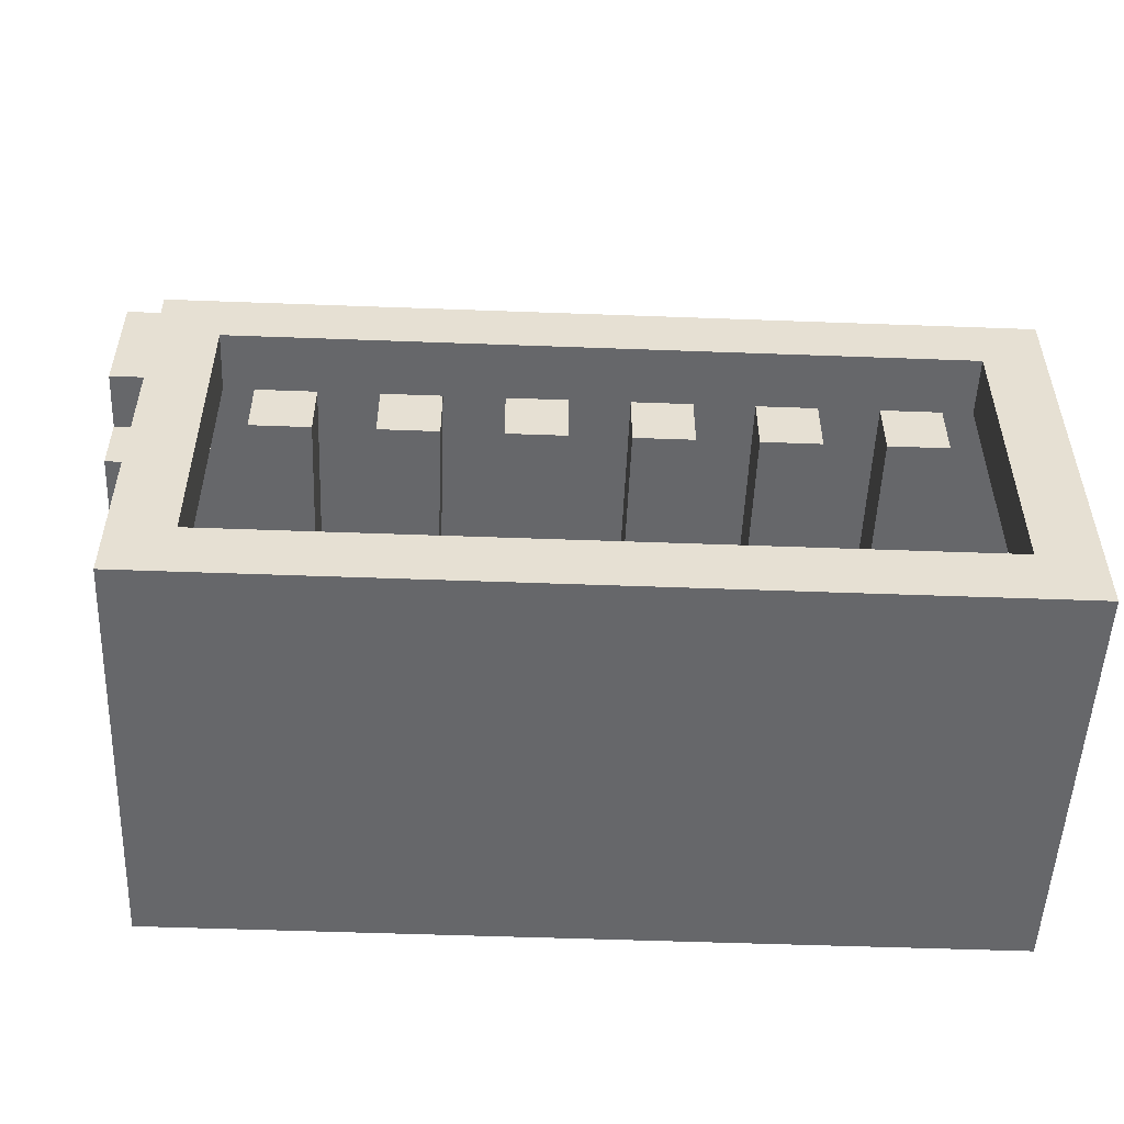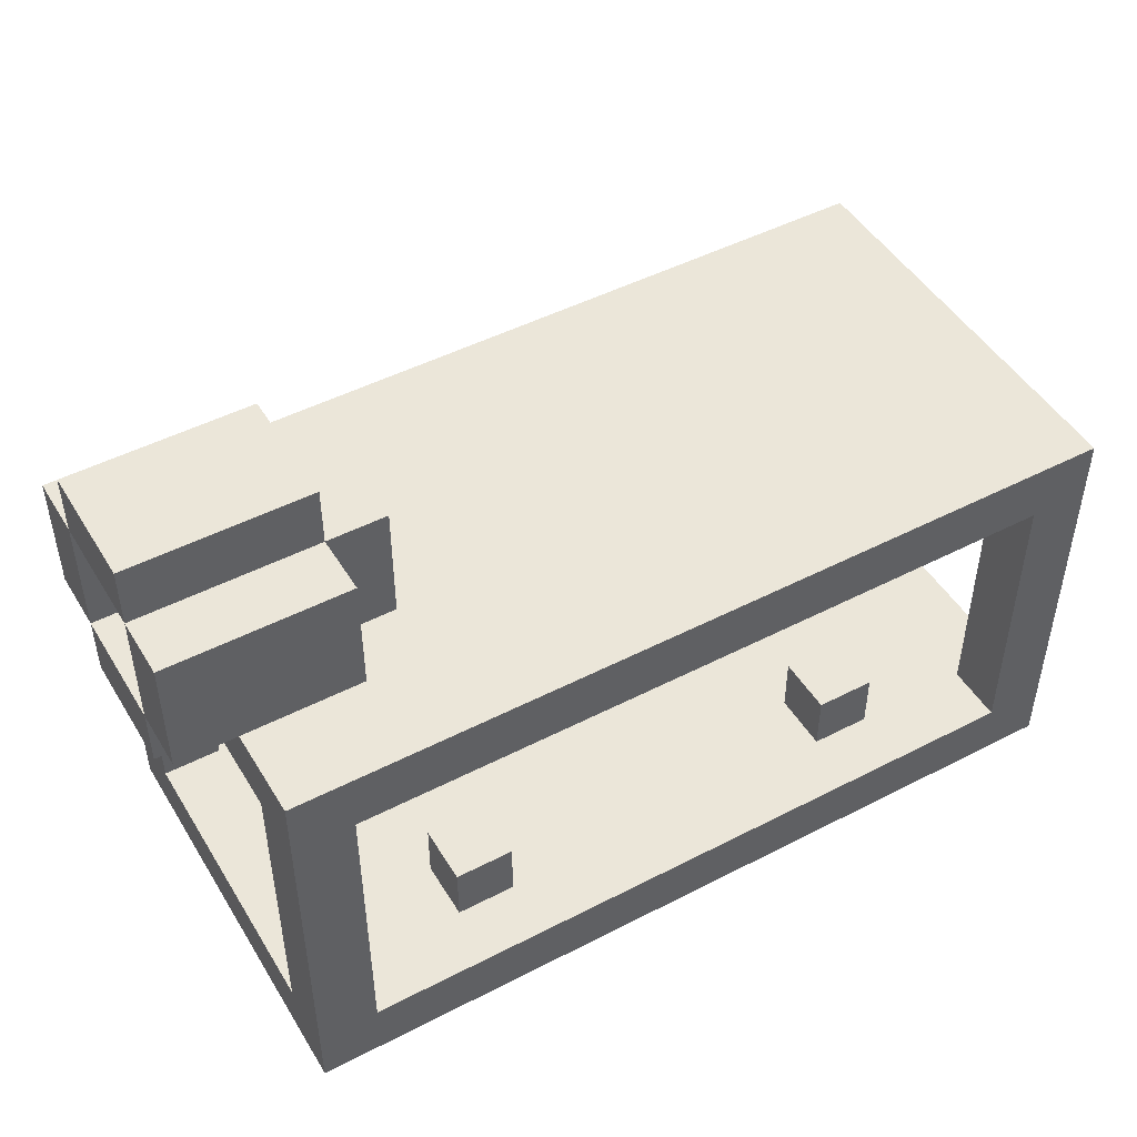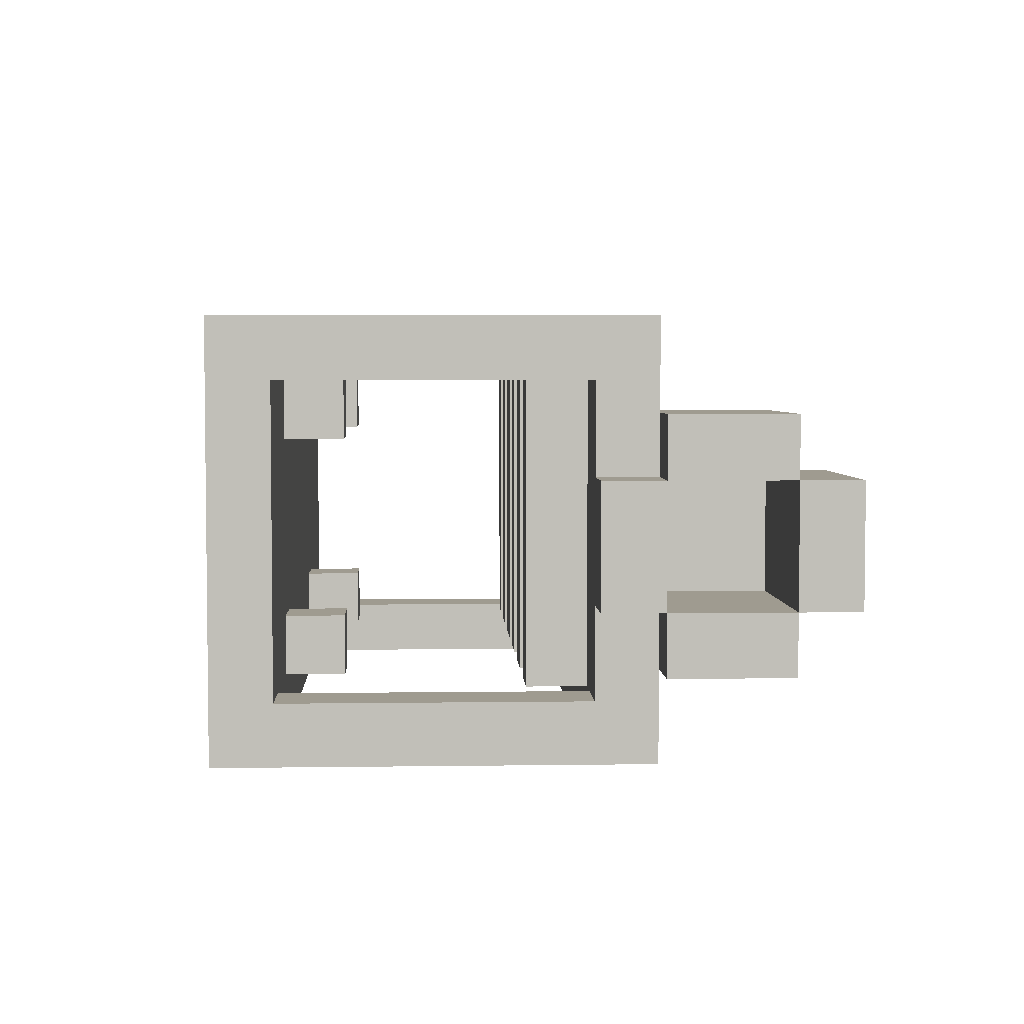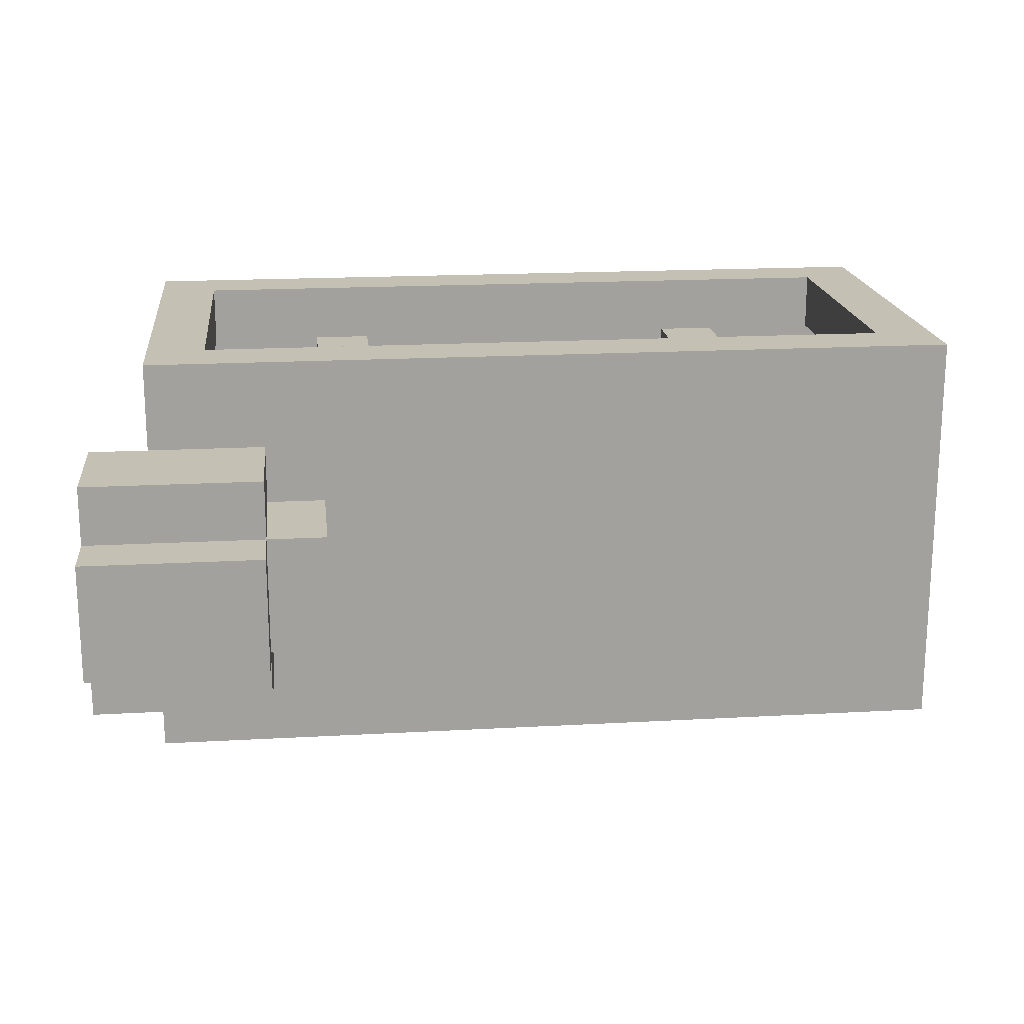
<metadata>
{"format":"obj","ext":"obj","renderer":"f3d","projection":"perspective","resolution":1024,"background":"white","views":[{"elev":-52.2,"azim":177.7,"up":"+Y"},{"elev":47.8,"azim":149.9,"up":"+Y"},{"elev":4.1,"azim":87.4,"up":"+Z"},{"elev":18.3,"azim":173.8,"up":"+Z"}]}
</metadata>
<code>
v -0.4375 -1.438 -0.2188
v 0.4375 -1.438 -0.2188
v 0.4375 -1.5 -0.2188
v -0.4375 -1.5 -0.2188
v -0.4375 -1.438 0.2188
v 0.4375 -1.438 0.2188
v 0.4375 -1.5 0.2188
v -0.4375 -1.5 0.2188
v -0.4375 -1.062 -0.2188
v 0.4375 -1.062 -0.2188
v 0.4375 -1.125 -0.2188
v -0.4375 -1.125 -0.2188
v -0.4375 -1.062 0.2188
v 0.4375 -1.062 0.2188
v 0.4375 -1.125 0.2188
v -0.4375 -1.125 0.2188
v -0.4375 -1.125 -0.2188
v -0.375 -1.125 -0.2188
v -0.375 -1.438 -0.2188
v -0.4375 -1.438 -0.2188
v -0.4375 -1.125 -0.1562
v -0.375 -1.125 -0.1562
v -0.375 -1.438 -0.1562
v -0.4375 -1.438 -0.1562
v -0.4375 -1.125 0.1562
v -0.375 -1.125 0.1562
v -0.375 -1.438 0.1562
v -0.4375 -1.438 0.1562
v -0.4375 -1.125 0.2188
v -0.375 -1.125 0.2188
v -0.375 -1.438 0.2188
v -0.4375 -1.438 0.2188
v 0.375 -1.125 -0.2188
v 0.4375 -1.125 -0.2188
v 0.4375 -1.438 -0.2188
v 0.375 -1.438 -0.2188
v 0.375 -1.125 -0.1562
v 0.4375 -1.125 -0.1562
v 0.4375 -1.438 -0.1562
v 0.375 -1.438 -0.1562
v 0.375 -1.125 0.1562
v 0.4375 -1.125 0.1562
v 0.4375 -1.438 0.1562
v 0.375 -1.438 0.1562
v 0.375 -1.125 0.2188
v 0.4375 -1.125 0.2188
v 0.4375 -1.438 0.2188
v 0.375 -1.438 0.2188
v -0.25 -1.375 -0.1562
v -0.1875 -1.375 -0.1562
v -0.1875 -1.438 -0.1562
v -0.25 -1.438 -0.1562
v -0.25 -1.375 -0.09375
v -0.1875 -1.375 -0.09375
v -0.1875 -1.438 -0.09375
v -0.25 -1.438 -0.09375
v -0.25 -1.375 0.09375
v -0.1875 -1.375 0.09375
v -0.1875 -1.438 0.09375
v -0.25 -1.438 0.09375
v -0.25 -1.375 0.1562
v -0.1875 -1.375 0.1562
v -0.1875 -1.438 0.1562
v -0.25 -1.438 0.1562
v 0.1875 -1.375 -0.1562
v 0.25 -1.375 -0.1562
v 0.25 -1.438 -0.1562
v 0.1875 -1.438 -0.1562
v 0.1875 -1.375 -0.09375
v 0.25 -1.375 -0.09375
v 0.25 -1.438 -0.09375
v 0.1875 -1.438 -0.09375
v 0.1875 -1.375 0.09375
v 0.25 -1.375 0.09375
v 0.25 -1.438 0.09375
v 0.1875 -1.438 0.09375
v 0.1875 -1.375 0.1562
v 0.25 -1.375 0.1562
v 0.25 -1.438 0.1562
v 0.1875 -1.438 0.1562
v -0.3438 -1.125 -0.1562
v -0.2812 -1.125 -0.1562
v -0.2812 -1.188 -0.1562
v -0.3438 -1.188 -0.1562
v -0.3438 -1.125 0.1562
v -0.2812 -1.125 0.1562
v -0.2812 -1.188 0.1562
v -0.3438 -1.188 0.1562
v -0.2188 -1.125 -0.1562
v -0.1562 -1.125 -0.1562
v -0.1562 -1.188 -0.1562
v -0.2188 -1.188 -0.1562
v -0.2188 -1.125 0.1562
v -0.1562 -1.125 0.1562
v -0.1562 -1.188 0.1562
v -0.2188 -1.188 0.1562
v -0.09375 -1.125 -0.1562
v -0.03125 -1.125 -0.1562
v -0.03125 -1.188 -0.1562
v -0.09375 -1.188 -0.1562
v -0.09375 -1.125 0.1562
v -0.03125 -1.125 0.1562
v -0.03125 -1.188 0.1562
v -0.09375 -1.188 0.1562
v 0.03125 -1.125 -0.1562
v 0.09375 -1.125 -0.1562
v 0.09375 -1.188 -0.1562
v 0.03125 -1.188 -0.1562
v 0.03125 -1.125 0.1562
v 0.09375 -1.125 0.1562
v 0.09375 -1.188 0.1562
v 0.03125 -1.188 0.1562
v 0.1562 -1.125 -0.1562
v 0.2188 -1.125 -0.1562
v 0.2188 -1.188 -0.1562
v 0.1562 -1.188 -0.1562
v 0.1562 -1.125 0.1562
v 0.2188 -1.125 0.1562
v 0.2188 -1.188 0.1562
v 0.1562 -1.188 0.1562
v 0.2812 -1.125 -0.1562
v 0.3438 -1.125 -0.1562
v 0.3438 -1.188 -0.1562
v 0.2812 -1.188 -0.1562
v 0.2812 -1.125 0.1562
v 0.3438 -1.125 0.1562
v 0.3438 -1.188 0.1562
v 0.2812 -1.188 0.1562
g Base
f 1 4 3 2
f 6 7 8 5
f 5 1 2 6
f 4 8 7 3
f 6 2 3 7
f 5 8 4 1
f 9 12 11 10
f 14 15 16 13
f 13 9 10 14
f 12 16 15 11
f 14 10 11 15
f 13 16 12 9
f 17 20 19 18
f 22 23 24 21
f 21 17 18 22
f 20 24 23 19
f 22 18 19 23
f 21 24 20 17
f 25 28 27 26
f 30 31 32 29
f 29 25 26 30
f 28 32 31 27
f 30 26 27 31
f 29 32 28 25
f 33 36 35 34
f 38 39 40 37
f 37 33 34 38
f 36 40 39 35
f 38 34 35 39
f 37 40 36 33
f 41 44 43 42
f 46 47 48 45
f 45 41 42 46
f 44 48 47 43
f 46 42 43 47
f 45 48 44 41
f 49 52 51 50
f 54 55 56 53
f 53 49 50 54
f 52 56 55 51
f 54 50 51 55
f 53 56 52 49
f 57 60 59 58
f 62 63 64 61
f 61 57 58 62
f 60 64 63 59
f 62 58 59 63
f 61 64 60 57
f 65 68 67 66
f 70 71 72 69
f 69 65 66 70
f 68 72 71 67
f 70 66 67 71
f 69 72 68 65
f 73 76 75 74
f 78 79 80 77
f 77 73 74 78
f 76 80 79 75
f 78 74 75 79
f 77 80 76 73
f 81 84 83 82
f 86 87 88 85
f 85 81 82 86
f 84 88 87 83
f 86 82 83 87
f 85 88 84 81
f 89 92 91 90
f 94 95 96 93
f 93 89 90 94
f 92 96 95 91
f 94 90 91 95
f 93 96 92 89
f 97 100 99 98
f 102 103 104 101
f 101 97 98 102
f 100 104 103 99
f 102 98 99 103
f 101 104 100 97
f 105 108 107 106
f 110 111 112 109
f 109 105 106 110
f 108 112 111 107
f 110 106 107 111
f 109 112 108 105
f 113 116 115 114
f 118 119 120 117
f 117 113 114 118
f 116 120 119 115
f 118 114 115 119
f 117 120 116 113
f 121 124 123 122
f 126 127 128 125
f 125 121 122 126
f 124 128 127 123
f 126 122 123 127
f 125 128 124 121
v 0.4375 -1.062 0.0625
v 0.5 -1.062 0.0625
v 0.5 -1.125 0.0625
v 0.4375 -1.125 0.0625
v 0.4375 -1.062 -0.0625
v 0.5 -1.062 -0.0625
v 0.5 -1.125 -0.0625
v 0.4375 -1.125 -0.0625
v 0.3125 -0.9375 -0.0625
v 0.5 -0.9375 -0.0625
v 0.5 -1.062 -0.0625
v 0.3125 -1.062 -0.0625
v 0.3125 -0.9375 -0.125
v 0.5 -0.9375 -0.125
v 0.5 -1.062 -0.125
v 0.3125 -1.062 -0.125
v 0.3125 -0.9375 0.125
v 0.5 -0.9375 0.125
v 0.5 -1.062 0.125
v 0.3125 -1.062 0.125
v 0.3125 -0.9375 0.0625
v 0.5 -0.9375 0.0625
v 0.5 -1.062 0.0625
v 0.3125 -1.062 0.0625
v 0.3125 -0.875 0.0625
v 0.5 -0.875 0.0625
v 0.5 -0.9375 0.0625
v 0.3125 -0.9375 0.0625
v 0.3125 -0.875 -0.0625
v 0.5 -0.875 -0.0625
v 0.5 -0.9375 -0.0625
v 0.3125 -0.9375 -0.0625
v 0.25 -0.9375 0.0625
v 0.3125 -0.9375 0.0625
v 0.3125 -1.062 0.0625
v 0.25 -1.062 0.0625
v 0.25 -0.9375 -0.0625
v 0.3125 -0.9375 -0.0625
v 0.3125 -1.062 -0.0625
v 0.25 -1.062 -0.0625
g Input
f 129 132 131 130
f 134 135 136 133
f 133 129 130 134
f 132 136 135 131
f 134 130 131 135
f 133 136 132 129
f 137 140 139 138
f 142 143 144 141
f 141 137 138 142
f 140 144 143 139
f 142 138 139 143
f 141 144 140 137
f 145 148 147 146
f 150 151 152 149
f 149 145 146 150
f 148 152 151 147
f 150 146 147 151
f 149 152 148 145
f 153 156 155 154
f 158 159 160 157
f 157 153 154 158
f 156 160 159 155
f 158 154 155 159
f 157 160 156 153
f 161 164 163 162
f 166 167 168 165
f 165 161 162 166
f 164 168 167 163
f 166 162 163 167
f 165 168 164 161
v -0.4375 -1.438 -0.2188
v 0.4375 -1.438 -0.2188
v 0.4375 -1.5 -0.2188
v -0.4375 -1.5 -0.2188
v -0.4375 -1.438 0.2188
v 0.4375 -1.438 0.2188
v 0.4375 -1.5 0.2188
v -0.4375 -1.5 0.2188
g Base
f 169 172 171 170
f 174 175 176 173
f 173 169 170 174
f 172 176 175 171
f 174 170 171 175
f 173 176 172 169
v -0.4375 -1.062 -0.2188
v 0.4375 -1.062 -0.2188
v 0.4375 -1.125 -0.2188
v -0.4375 -1.125 -0.2188
v -0.4375 -1.062 0.2188
v 0.4375 -1.062 0.2188
v 0.4375 -1.125 0.2188
v -0.4375 -1.125 0.2188
g Top
f 177 180 179 178
f 182 183 184 181
f 181 177 178 182
f 180 184 183 179
f 182 178 179 183
f 181 184 180 177
v -0.4375 -1.125 -0.2188
v -0.375 -1.125 -0.2188
v -0.375 -1.438 -0.2188
v -0.4375 -1.438 -0.2188
v -0.4375 -1.125 -0.1562
v -0.375 -1.125 -0.1562
v -0.375 -1.438 -0.1562
v -0.4375 -1.438 -0.1562
g Support1
f 185 188 187 186
f 190 191 192 189
f 189 185 186 190
f 188 192 191 187
f 190 186 187 191
f 189 192 188 185
v -0.4375 -1.125 0.1562
v -0.375 -1.125 0.1562
v -0.375 -1.438 0.1562
v -0.4375 -1.438 0.1562
v -0.4375 -1.125 0.2188
v -0.375 -1.125 0.2188
v -0.375 -1.438 0.2188
v -0.4375 -1.438 0.2188
g Support2
f 193 196 195 194
f 198 199 200 197
f 197 193 194 198
f 196 200 199 195
f 198 194 195 199
f 197 200 196 193
v 0.375 -1.125 -0.2188
v 0.4375 -1.125 -0.2188
v 0.4375 -1.438 -0.2188
v 0.375 -1.438 -0.2188
v 0.375 -1.125 -0.1562
v 0.4375 -1.125 -0.1562
v 0.4375 -1.438 -0.1562
v 0.375 -1.438 -0.1562
g Support3
f 201 204 203 202
f 206 207 208 205
f 205 201 202 206
f 204 208 207 203
f 206 202 203 207
f 205 208 204 201
v 0.375 -1.125 0.1562
v 0.4375 -1.125 0.1562
v 0.4375 -1.438 0.1562
v 0.375 -1.438 0.1562
v 0.375 -1.125 0.2188
v 0.4375 -1.125 0.2188
v 0.4375 -1.438 0.2188
v 0.375 -1.438 0.2188
g Support4
f 209 212 211 210
f 214 215 216 213
f 213 209 210 214
f 212 216 215 211
f 214 210 211 215
f 213 216 212 209
v -0.25 -1.375 -0.1562
v -0.1875 -1.375 -0.1562
v -0.1875 -1.438 -0.1562
v -0.25 -1.438 -0.1562
v -0.25 -1.375 -0.09375
v -0.1875 -1.375 -0.09375
v -0.1875 -1.438 -0.09375
v -0.25 -1.438 -0.09375
g BlueprintHolder1
f 217 220 219 218
f 222 223 224 221
f 221 217 218 222
f 220 224 223 219
f 222 218 219 223
f 221 224 220 217
v -0.25 -1.375 0.09375
v -0.1875 -1.375 0.09375
v -0.1875 -1.438 0.09375
v -0.25 -1.438 0.09375
v -0.25 -1.375 0.1562
v -0.1875 -1.375 0.1562
v -0.1875 -1.438 0.1562
v -0.25 -1.438 0.1562
g BlueprintHolder2
f 225 228 227 226
f 230 231 232 229
f 229 225 226 230
f 228 232 231 227
f 230 226 227 231
f 229 232 228 225
v 0.1875 -1.375 -0.1562
v 0.25 -1.375 -0.1562
v 0.25 -1.438 -0.1562
v 0.1875 -1.438 -0.1562
v 0.1875 -1.375 -0.09375
v 0.25 -1.375 -0.09375
v 0.25 -1.438 -0.09375
v 0.1875 -1.438 -0.09375
g BlueprintHolder3
f 233 236 235 234
f 238 239 240 237
f 237 233 234 238
f 236 240 239 235
f 238 234 235 239
f 237 240 236 233
v 0.1875 -1.375 0.09375
v 0.25 -1.375 0.09375
v 0.25 -1.438 0.09375
v 0.1875 -1.438 0.09375
v 0.1875 -1.375 0.1562
v 0.25 -1.375 0.1562
v 0.25 -1.438 0.1562
v 0.1875 -1.438 0.1562
g BlueprintHolder4
f 241 244 243 242
f 246 247 248 245
f 245 241 242 246
f 244 248 247 243
f 246 242 243 247
f 245 248 244 241
v -0.3438 -1.125 -0.1562
v -0.2812 -1.125 -0.1562
v -0.2812 -1.188 -0.1562
v -0.3438 -1.188 -0.1562
v -0.3438 -1.125 0.1562
v -0.2812 -1.125 0.1562
v -0.2812 -1.188 0.1562
v -0.3438 -1.188 0.1562
g Light1
f 249 252 251 250
f 254 255 256 253
f 253 249 250 254
f 252 256 255 251
f 254 250 251 255
f 253 256 252 249
v -0.2188 -1.125 -0.1562
v -0.1562 -1.125 -0.1562
v -0.1562 -1.188 -0.1562
v -0.2188 -1.188 -0.1562
v -0.2188 -1.125 0.1562
v -0.1562 -1.125 0.1562
v -0.1562 -1.188 0.1562
v -0.2188 -1.188 0.1562
g Light2
f 257 260 259 258
f 262 263 264 261
f 261 257 258 262
f 260 264 263 259
f 262 258 259 263
f 261 264 260 257
v -0.09375 -1.125 -0.1562
v -0.03125 -1.125 -0.1562
v -0.03125 -1.188 -0.1562
v -0.09375 -1.188 -0.1562
v -0.09375 -1.125 0.1562
v -0.03125 -1.125 0.1562
v -0.03125 -1.188 0.1562
v -0.09375 -1.188 0.1562
g Light3
f 265 268 267 266
f 270 271 272 269
f 269 265 266 270
f 268 272 271 267
f 270 266 267 271
f 269 272 268 265
v 0.03125 -1.125 -0.1562
v 0.09375 -1.125 -0.1562
v 0.09375 -1.188 -0.1562
v 0.03125 -1.188 -0.1562
v 0.03125 -1.125 0.1562
v 0.09375 -1.125 0.1562
v 0.09375 -1.188 0.1562
v 0.03125 -1.188 0.1562
g Light4
f 273 276 275 274
f 278 279 280 277
f 277 273 274 278
f 276 280 279 275
f 278 274 275 279
f 277 280 276 273
v 0.1562 -1.125 -0.1562
v 0.2188 -1.125 -0.1562
v 0.2188 -1.188 -0.1562
v 0.1562 -1.188 -0.1562
v 0.1562 -1.125 0.1562
v 0.2188 -1.125 0.1562
v 0.2188 -1.188 0.1562
v 0.1562 -1.188 0.1562
g Light5
f 281 284 283 282
f 286 287 288 285
f 285 281 282 286
f 284 288 287 283
f 286 282 283 287
f 285 288 284 281
v 0.2812 -1.125 -0.1562
v 0.3438 -1.125 -0.1562
v 0.3438 -1.188 -0.1562
v 0.2812 -1.188 -0.1562
v 0.2812 -1.125 0.1562
v 0.3438 -1.125 0.1562
v 0.3438 -1.188 0.1562
v 0.2812 -1.188 0.1562
g Light6
f 289 292 291 290
f 294 295 296 293
f 293 289 290 294
f 292 296 295 291
f 294 290 291 295
f 293 296 292 289
v 0.4375 -1.062 0.0625
v 0.5 -1.062 0.0625
v 0.5 -1.125 0.0625
v 0.4375 -1.125 0.0625
v 0.4375 -1.062 -0.0625
v 0.5 -1.062 -0.0625
v 0.5 -1.125 -0.0625
v 0.4375 -1.125 -0.0625
g InputLeft1
f 297 300 299 298
f 302 303 304 301
f 301 297 298 302
f 300 304 303 299
f 302 298 299 303
f 301 304 300 297
v 0.3125 -0.9375 -0.0625
v 0.5 -0.9375 -0.0625
v 0.5 -1.062 -0.0625
v 0.3125 -1.062 -0.0625
v 0.3125 -0.9375 -0.125
v 0.5 -0.9375 -0.125
v 0.5 -1.062 -0.125
v 0.3125 -1.062 -0.125
g InputLeft2
f 305 308 307 306
f 310 311 312 309
f 309 305 306 310
f 308 312 311 307
f 310 306 307 311
f 309 312 308 305
v 0.3125 -0.9375 0.125
v 0.5 -0.9375 0.125
v 0.5 -1.062 0.125
v 0.3125 -1.062 0.125
v 0.3125 -0.9375 0.0625
v 0.5 -0.9375 0.0625
v 0.5 -1.062 0.0625
v 0.3125 -1.062 0.0625
g InputLeft3
f 313 316 315 314
f 318 319 320 317
f 317 313 314 318
f 316 320 319 315
f 318 314 315 319
f 317 320 316 313
v 0.3125 -0.875 0.0625
v 0.5 -0.875 0.0625
v 0.5 -0.9375 0.0625
v 0.3125 -0.9375 0.0625
v 0.3125 -0.875 -0.0625
v 0.5 -0.875 -0.0625
v 0.5 -0.9375 -0.0625
v 0.3125 -0.9375 -0.0625
g InputLeft4
f 321 324 323 322
f 326 327 328 325
f 325 321 322 326
f 324 328 327 323
f 326 322 323 327
f 325 328 324 321
v 0.25 -0.9375 0.0625
v 0.3125 -0.9375 0.0625
v 0.3125 -1.062 0.0625
v 0.25 -1.062 0.0625
v 0.25 -0.9375 -0.0625
v 0.3125 -0.9375 -0.0625
v 0.3125 -1.062 -0.0625
v 0.25 -1.062 -0.0625
g InputLeft5
f 329 332 331 330
f 334 335 336 333
f 333 329 330 334
f 332 336 335 331
f 334 330 331 335
f 333 336 332 329

</code>
